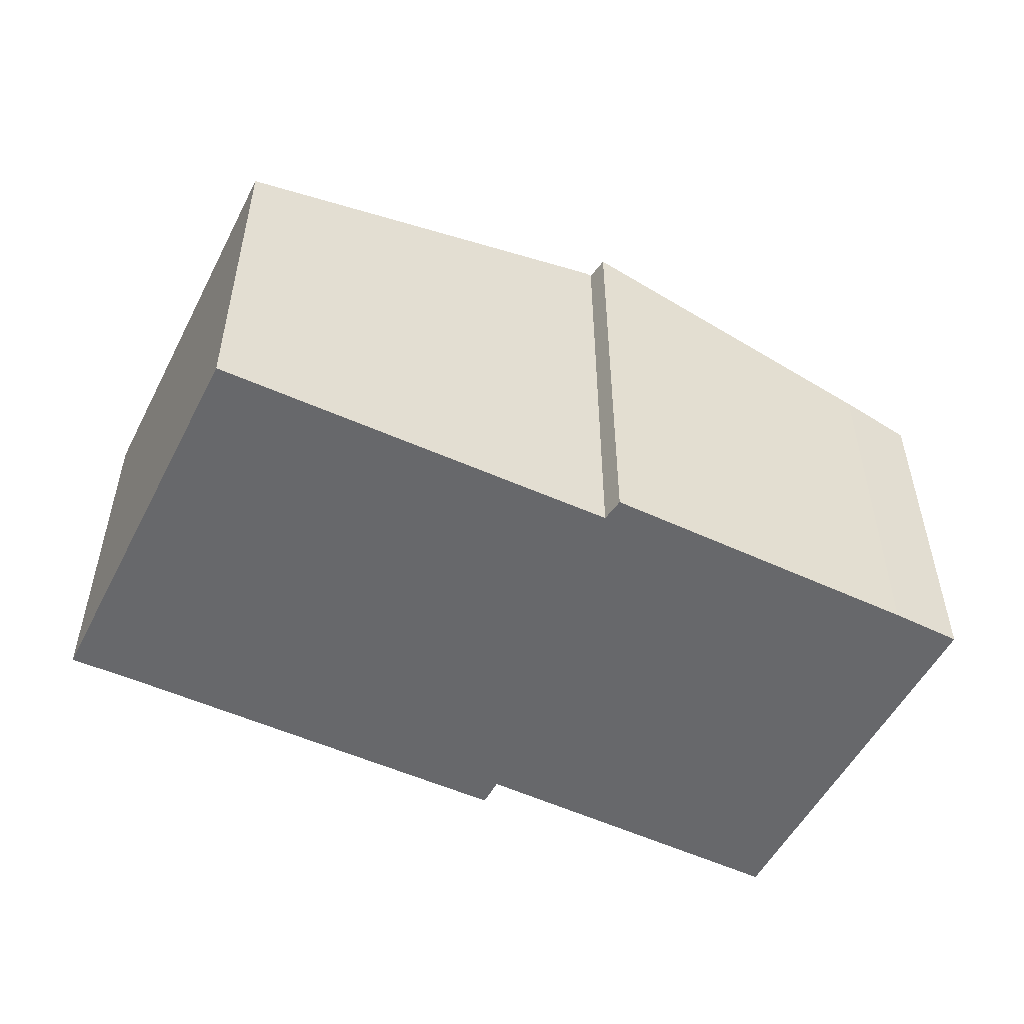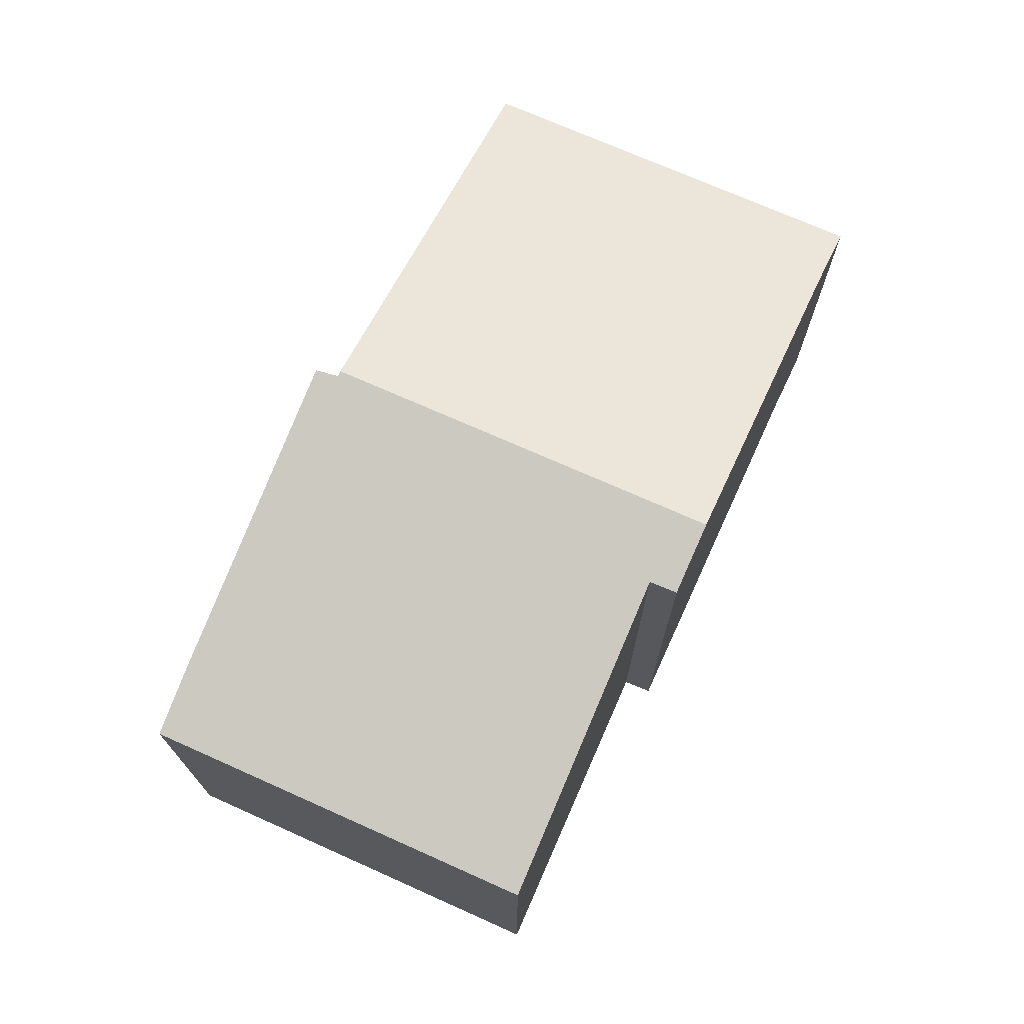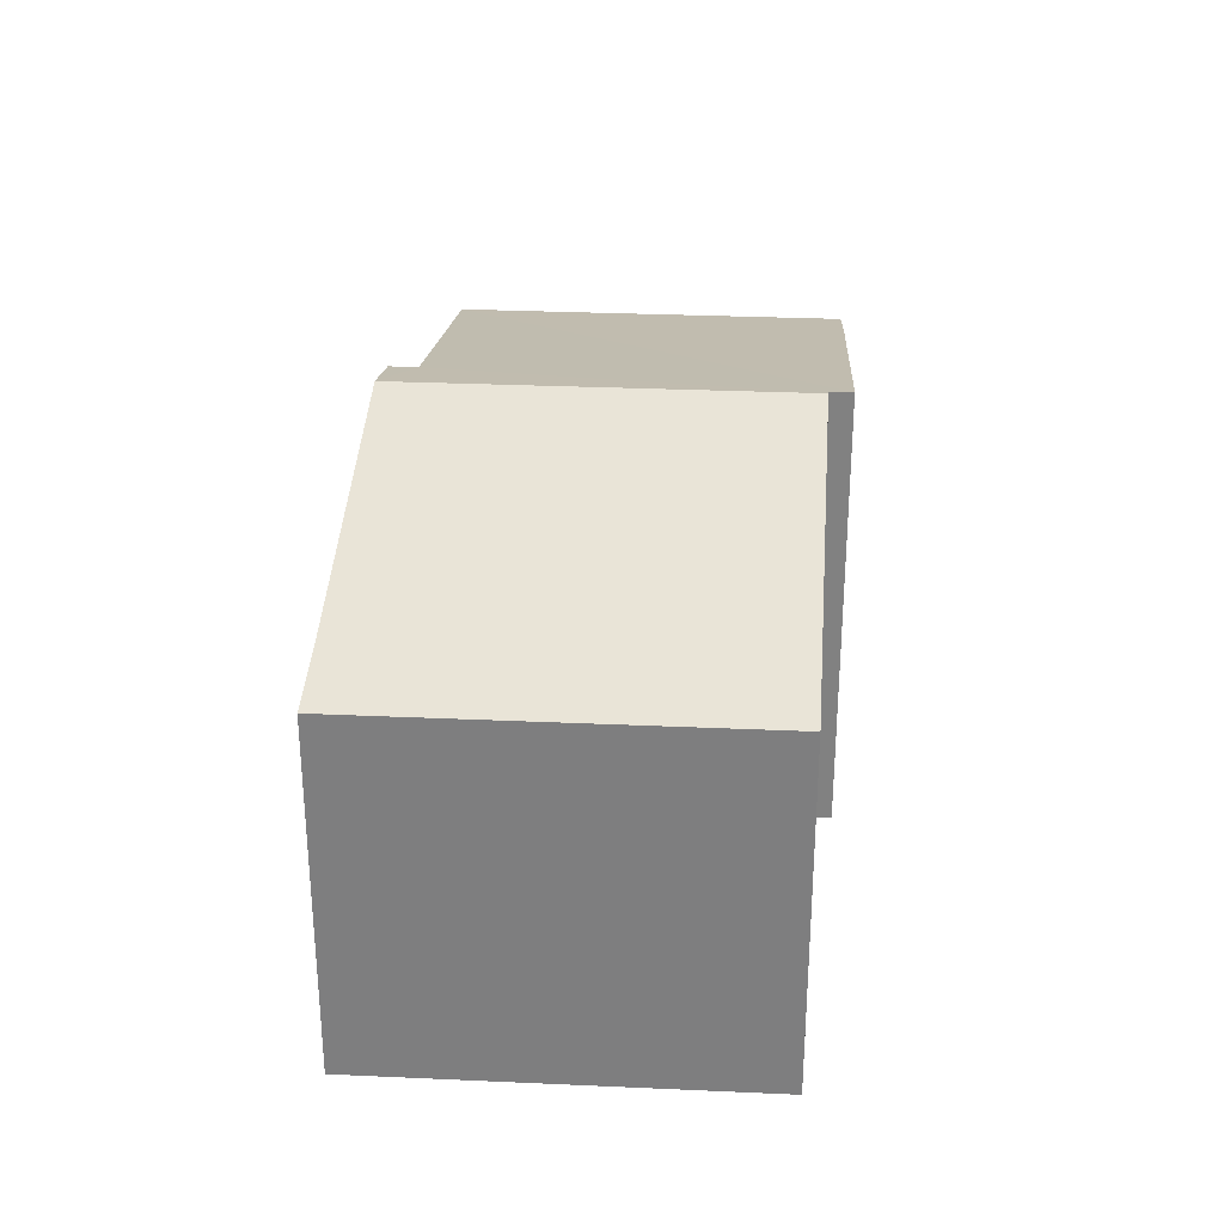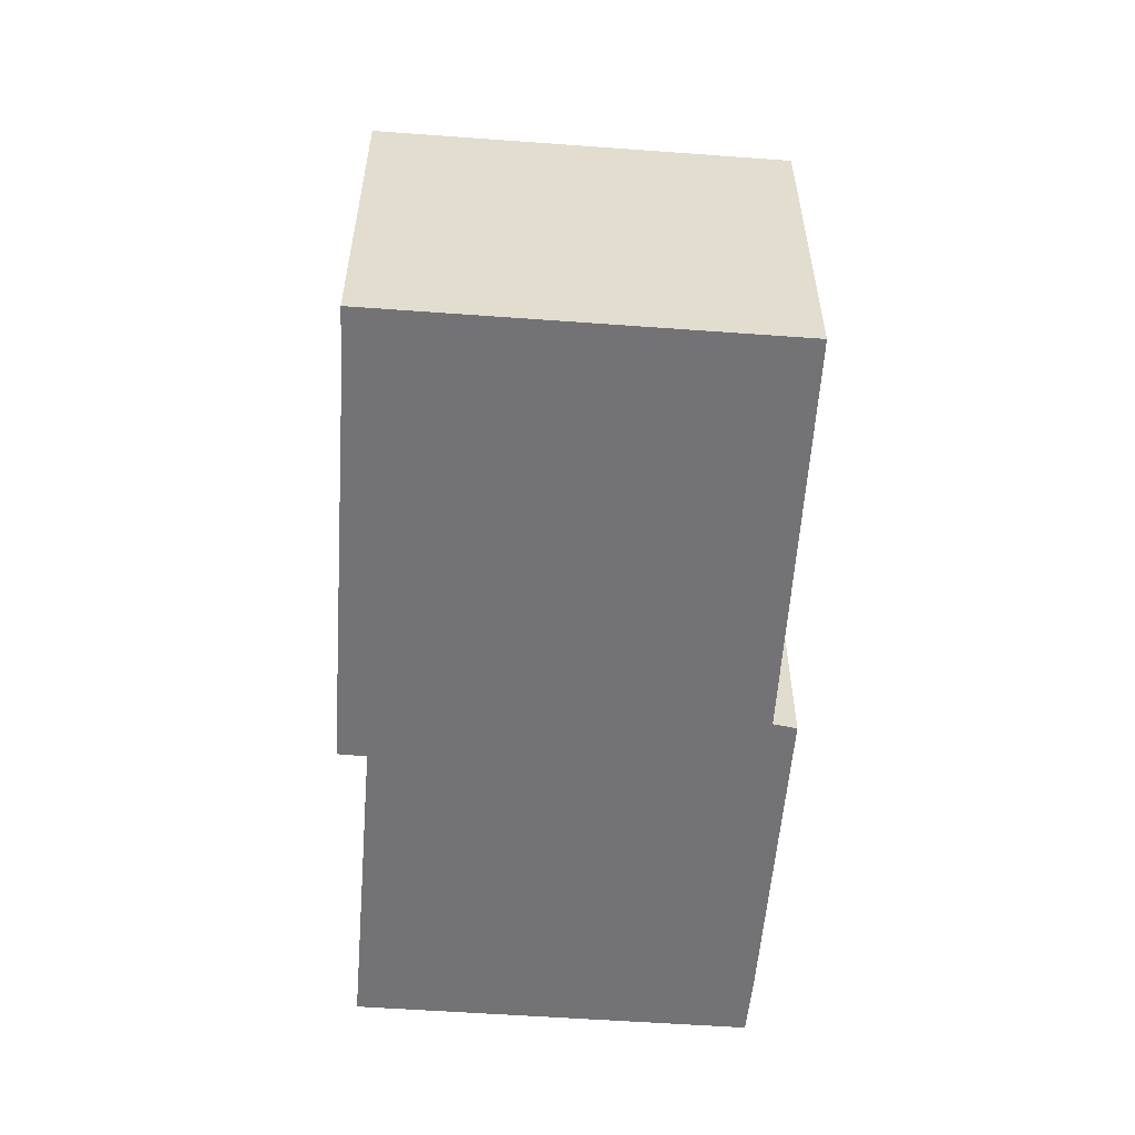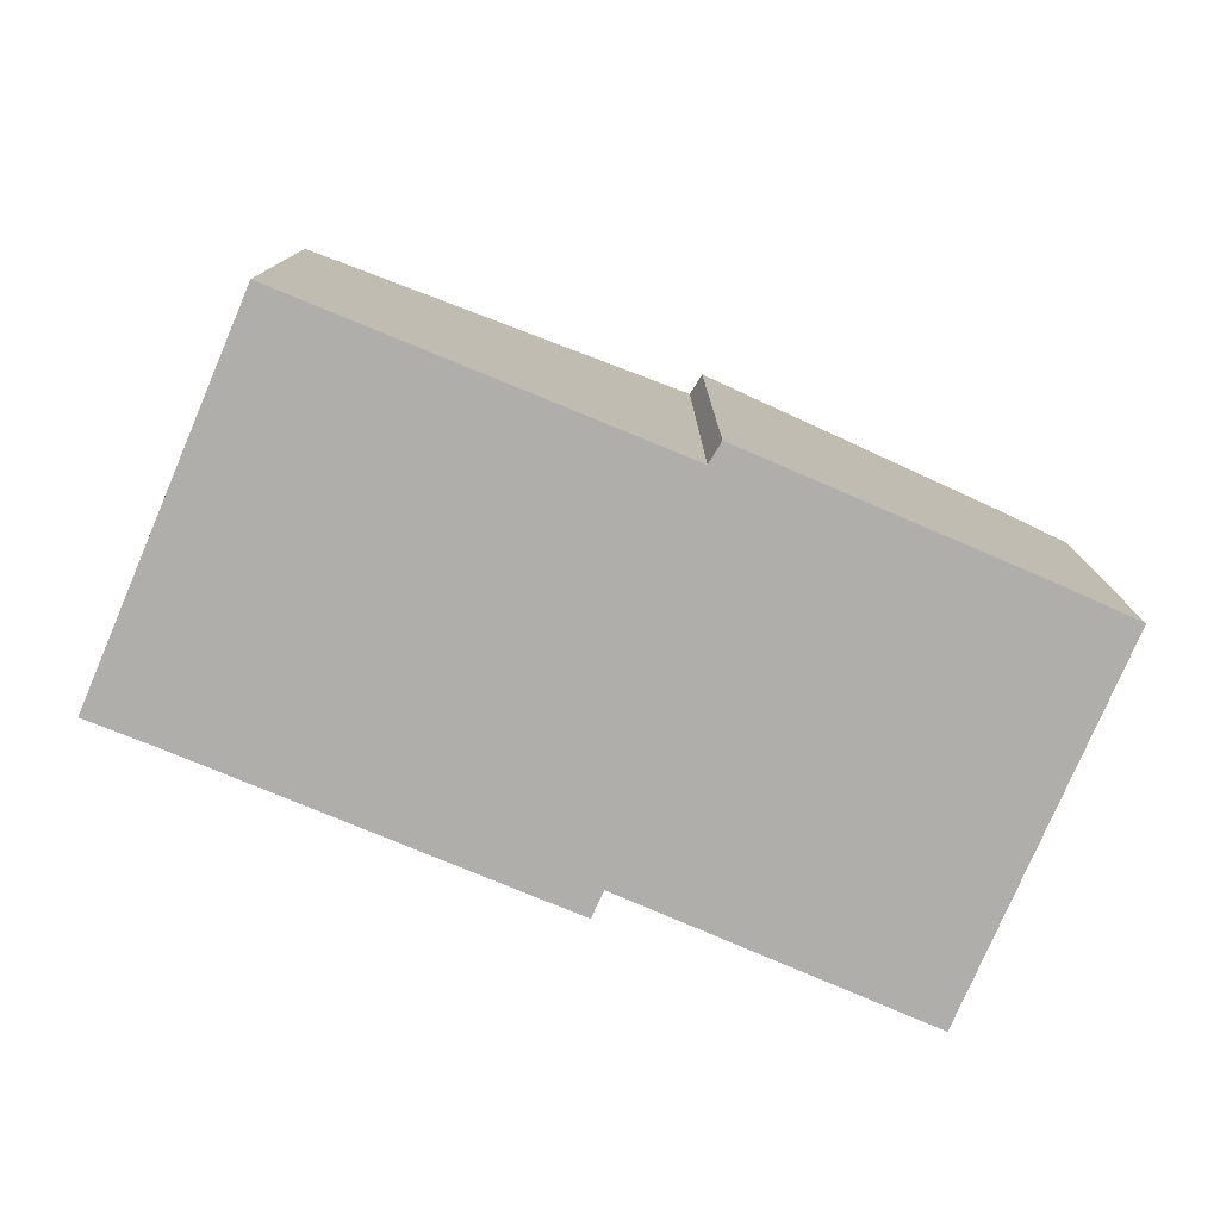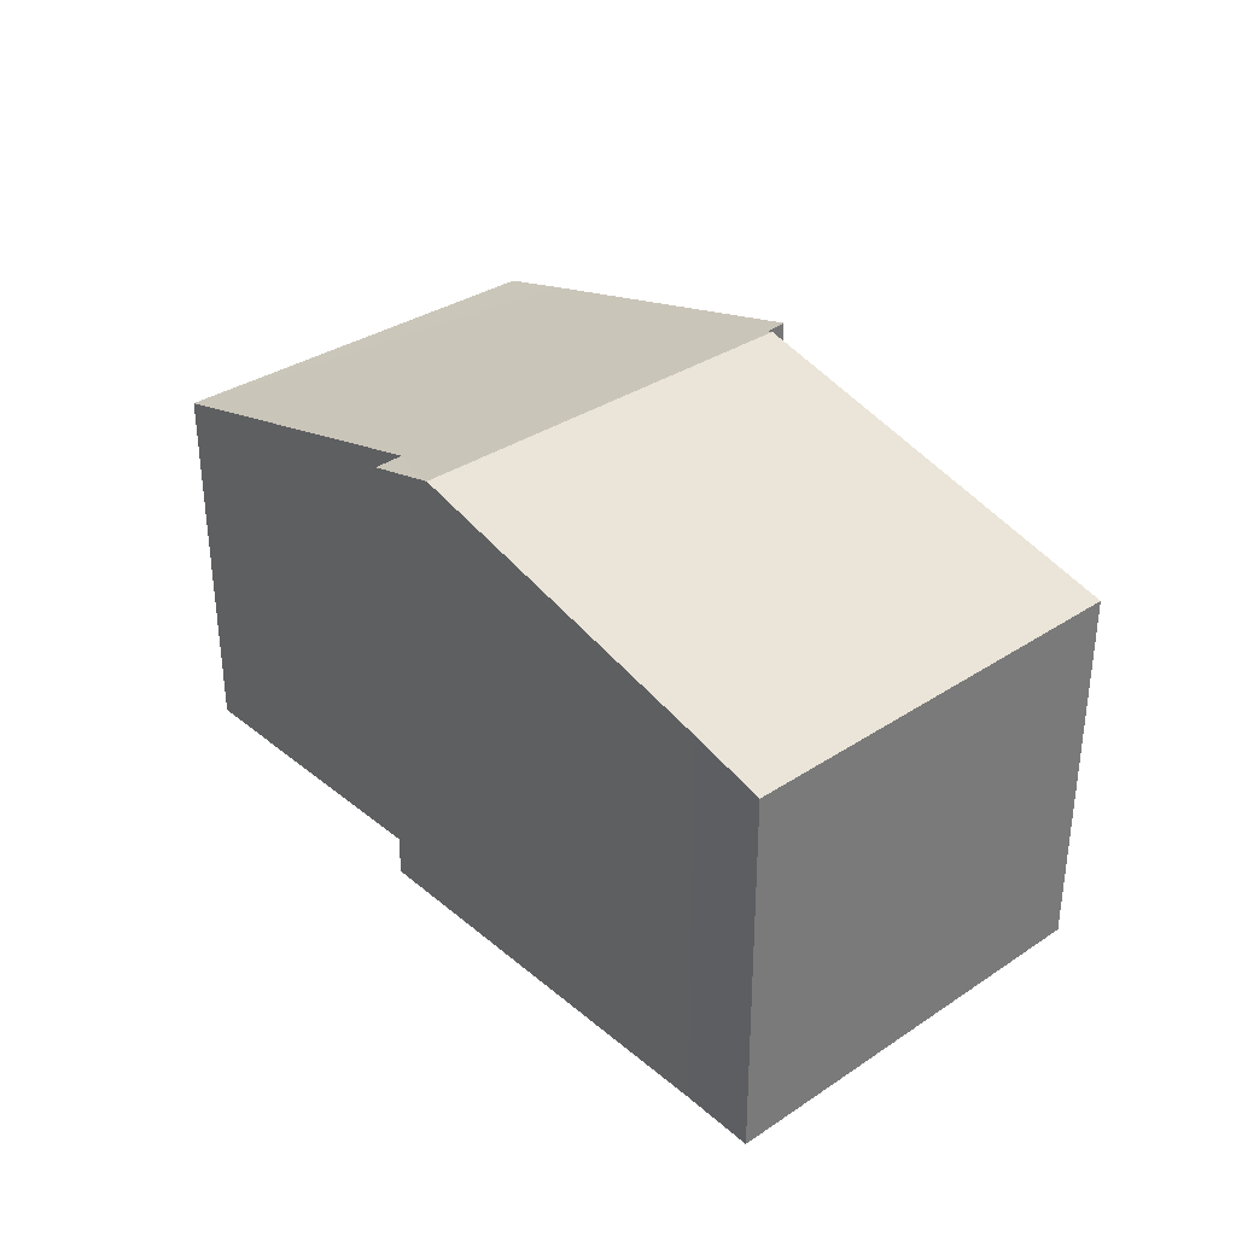
<metadata>
{"format":"obj","ext":"obj","renderer":"f3d","projection":"perspective","resolution":1024,"background":"white","views":[{"elev":-52.5,"azim":172.3,"up":"+Y"},{"elev":72.2,"azim":-47.1,"up":"+Y"},{"elev":30.0,"azim":112.6,"up":"+Y"},{"elev":-56.0,"azim":104.5,"up":"+Y"},{"elev":-77.6,"azim":175.7,"up":"+Y"},{"elev":33.6,"azim":66.8,"up":"+Y"}]}
</metadata>
<code>
v  12.47 5.887 -3.779
v  13.47 6.178 2.784
v  14.6 5.887 2.432
v  8.408 7.493 4.463
v  6.275 7.493 -1.771
v  2.095 5.886 6.143
v  1.069 6.168 -0.391
v  0 5.888 3.605e-16
v  6.018 7.458 -2.091
v  6.194 7.472 -1.745
v  7.136 7.202 4.392
v  7.297 7.204 4.832
v  0 0 0
v  2.095 -3.762e-16 6.143
v  7.297 -2.959e-16 4.832
v  7.136 -2.689e-16 4.392
v  13.47 -1.705e-16 2.784
v  8.408 -2.733e-16 4.463
v  14.6 -1.489e-16 2.432
v  12.47 2.314e-16 -3.779
v  6.194 1.069e-16 -1.745
v  6.275 1.084e-16 -1.771
v  6.018 1.28e-16 -2.091
v  1.069 2.394e-17 -0.391
g defaultobject
f 1 2 3
f 2 1 4
f 4 1 5
f 6 7 8
f 7 6 9
f 9 6 10
f 10 6 5
f 5 6 11
f 5 11 4
f 4 11 12
f 13 6 8
f 6 13 14
f 11 15 12
f 15 11 16
f 6 16 11
f 16 6 14
f 12 2 4
f 2 12 15
f 2 15 17
f 17 15 18
f 17 3 2
f 3 17 19
f 19 1 3
f 1 19 20
f 20 5 1
f 5 20 10
f 10 20 21
f 21 20 22
f 21 9 10
f 9 21 23
f 24 8 7
f 8 24 13
f 23 7 9
f 7 23 24
f 17 20 19
f 20 17 22
f 22 17 18
f 22 18 15
f 22 15 21
f 21 15 23
f 23 15 16
f 23 16 24
f 24 16 14
f 24 14 13

</code>
